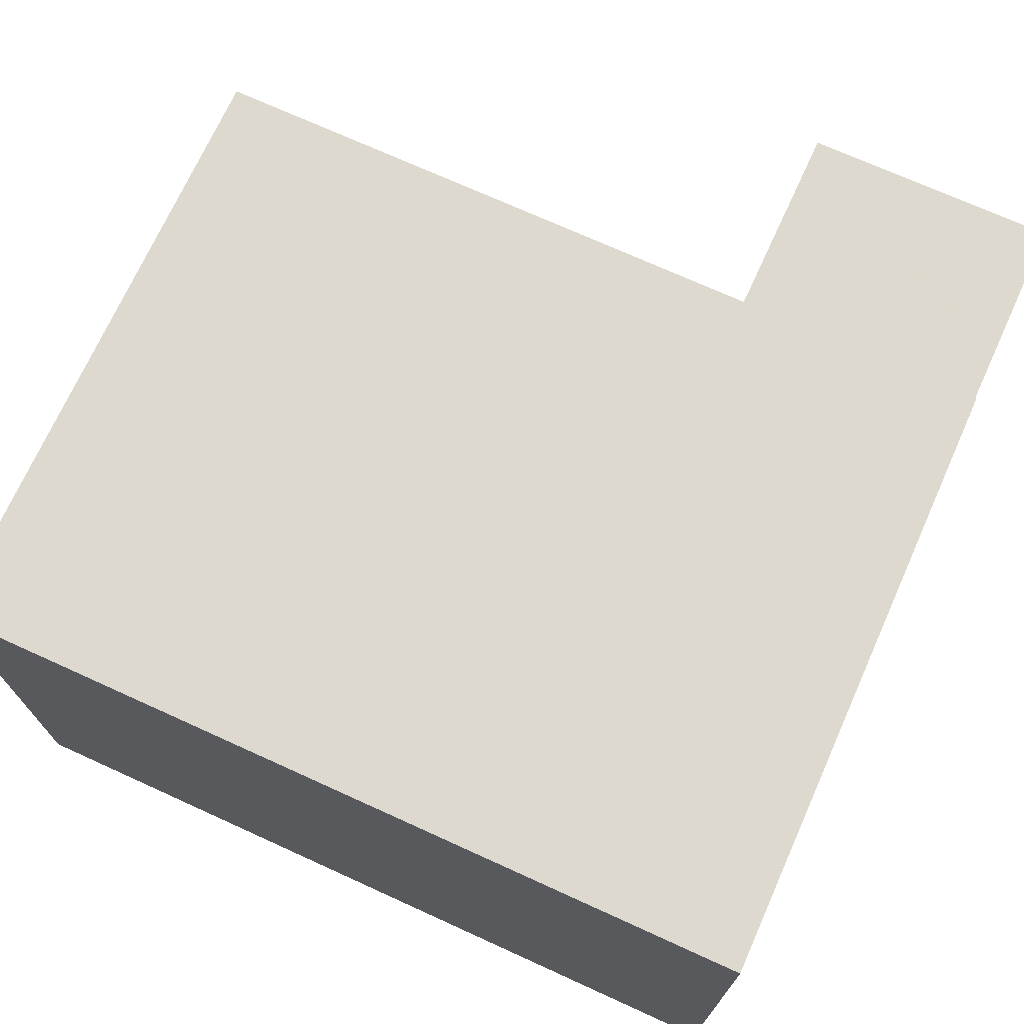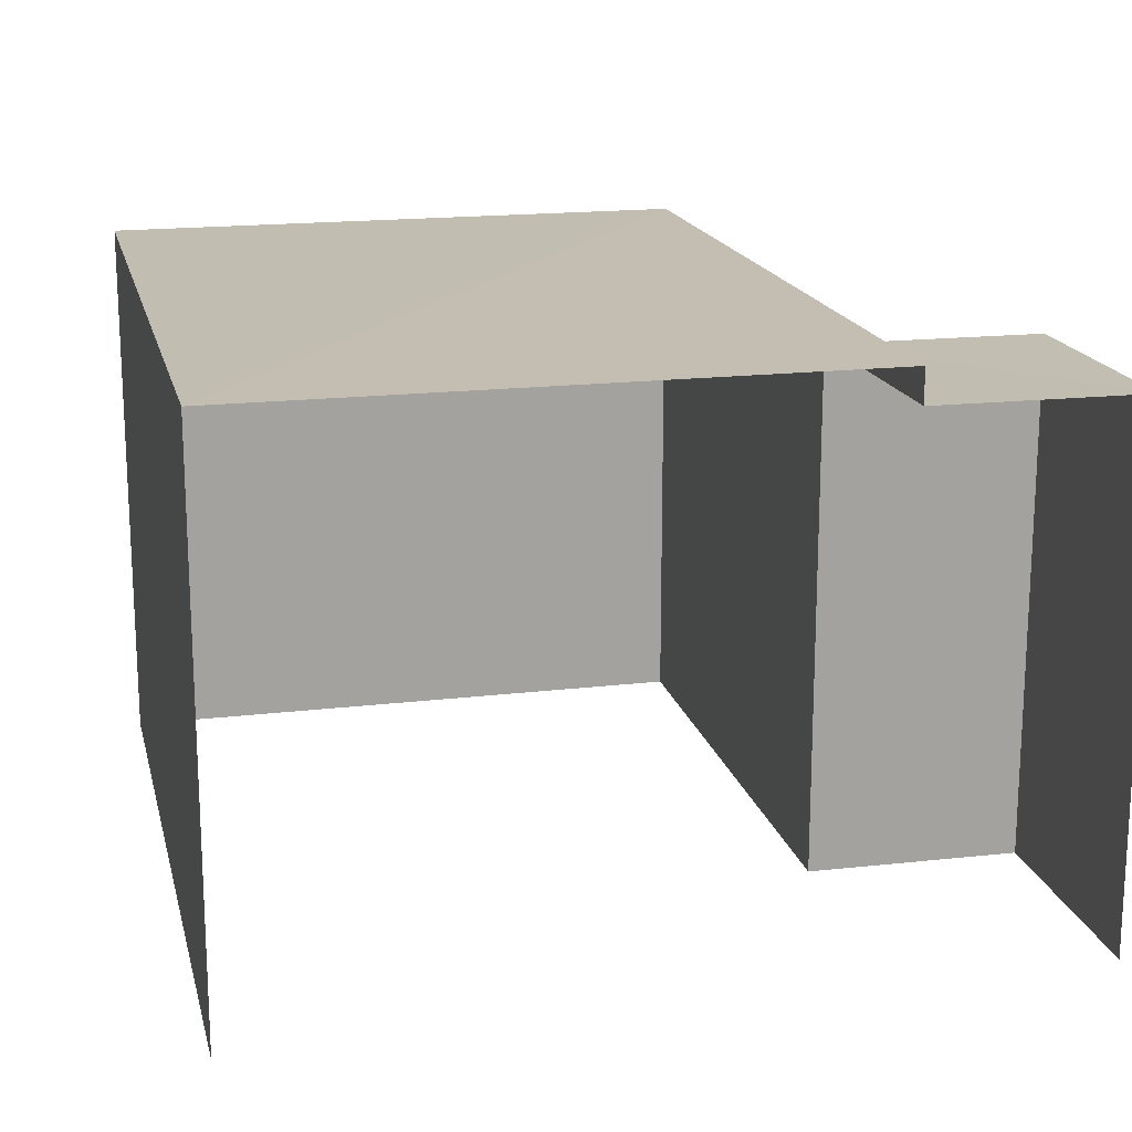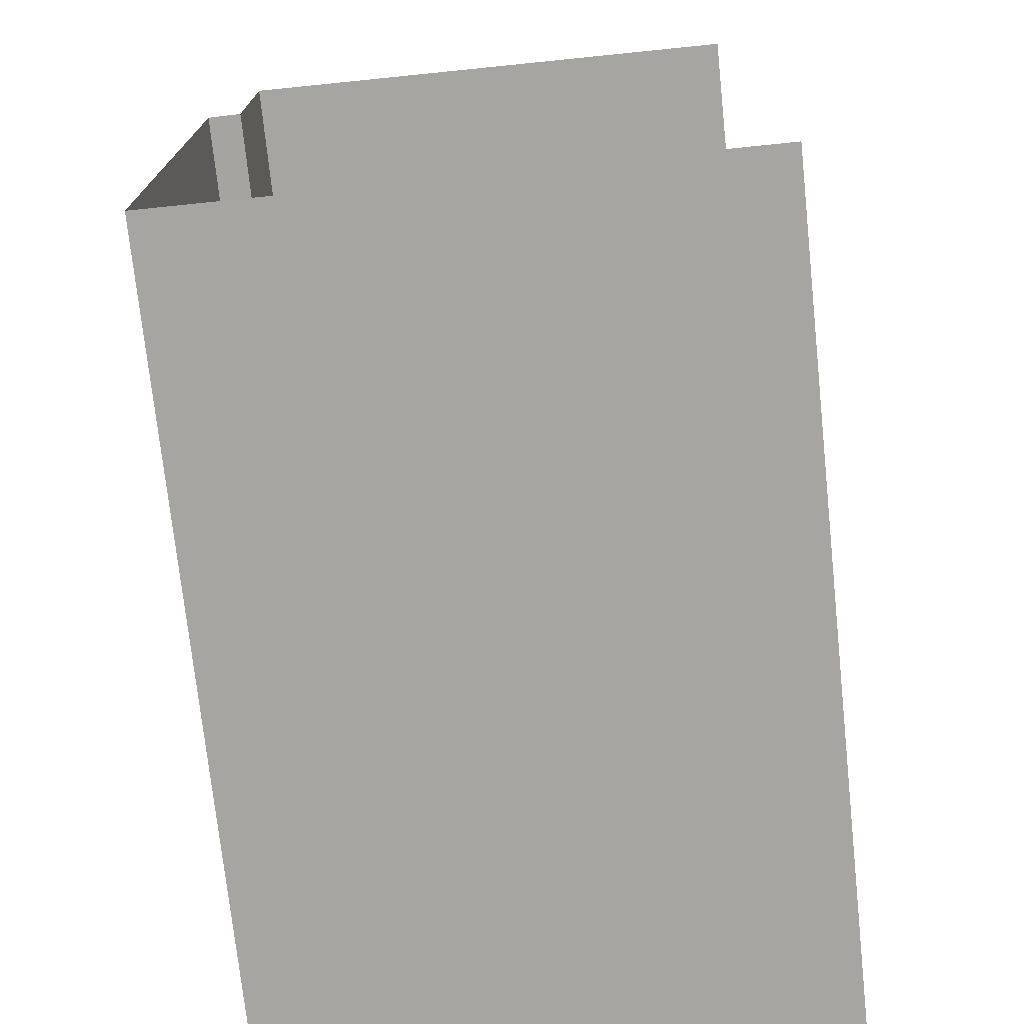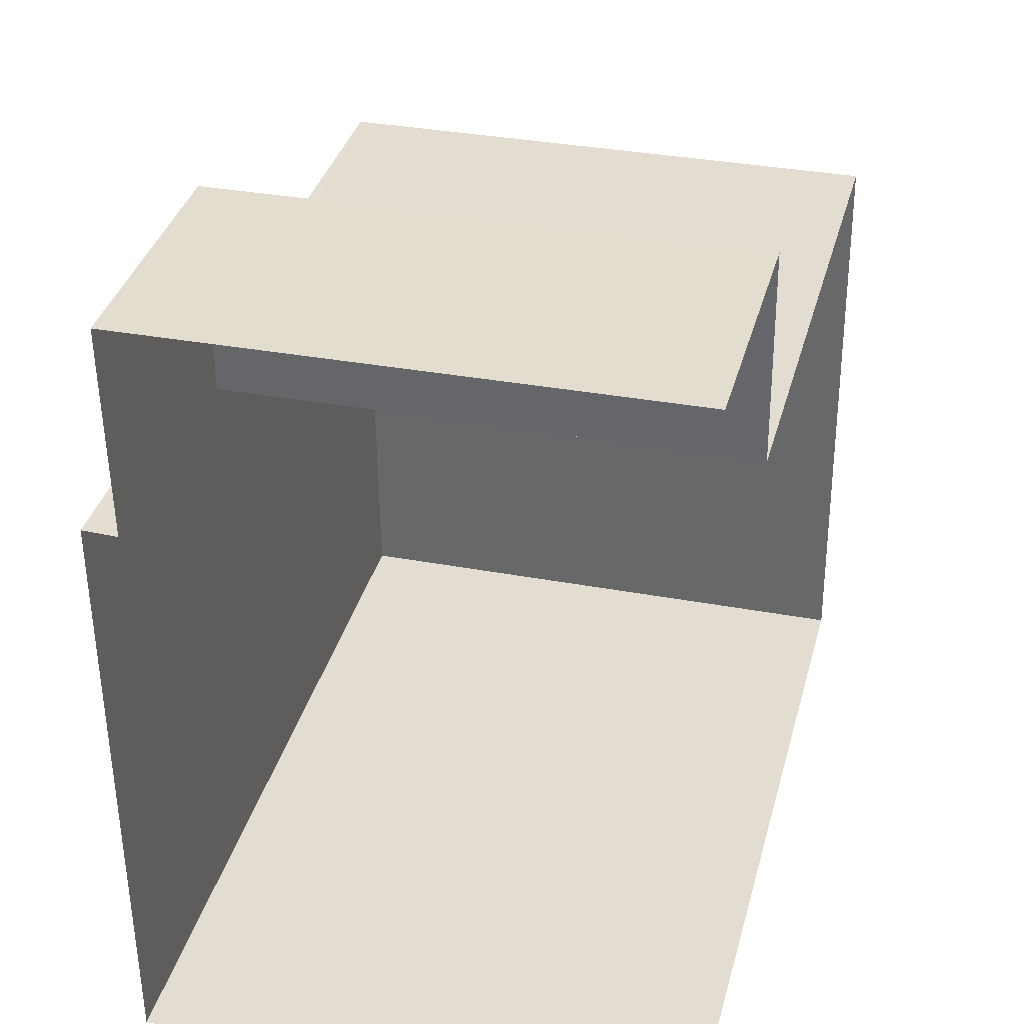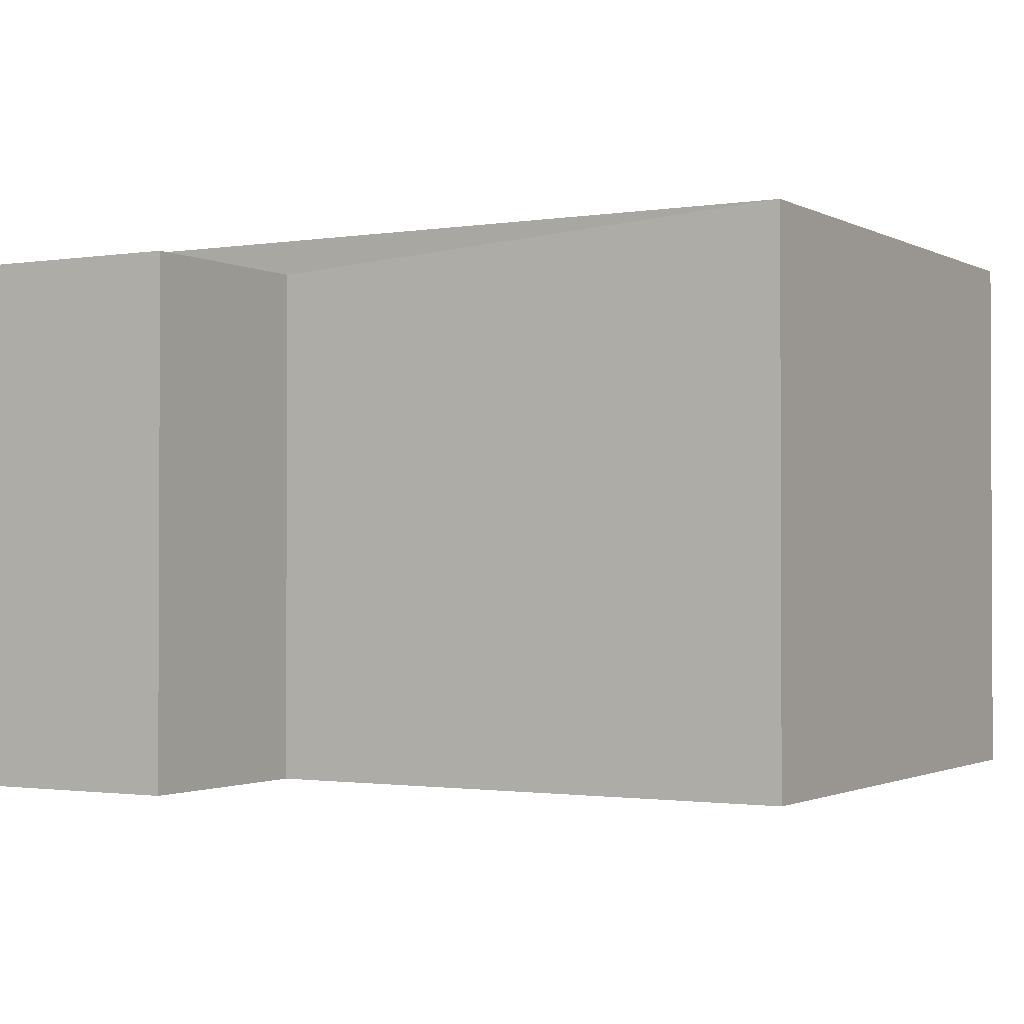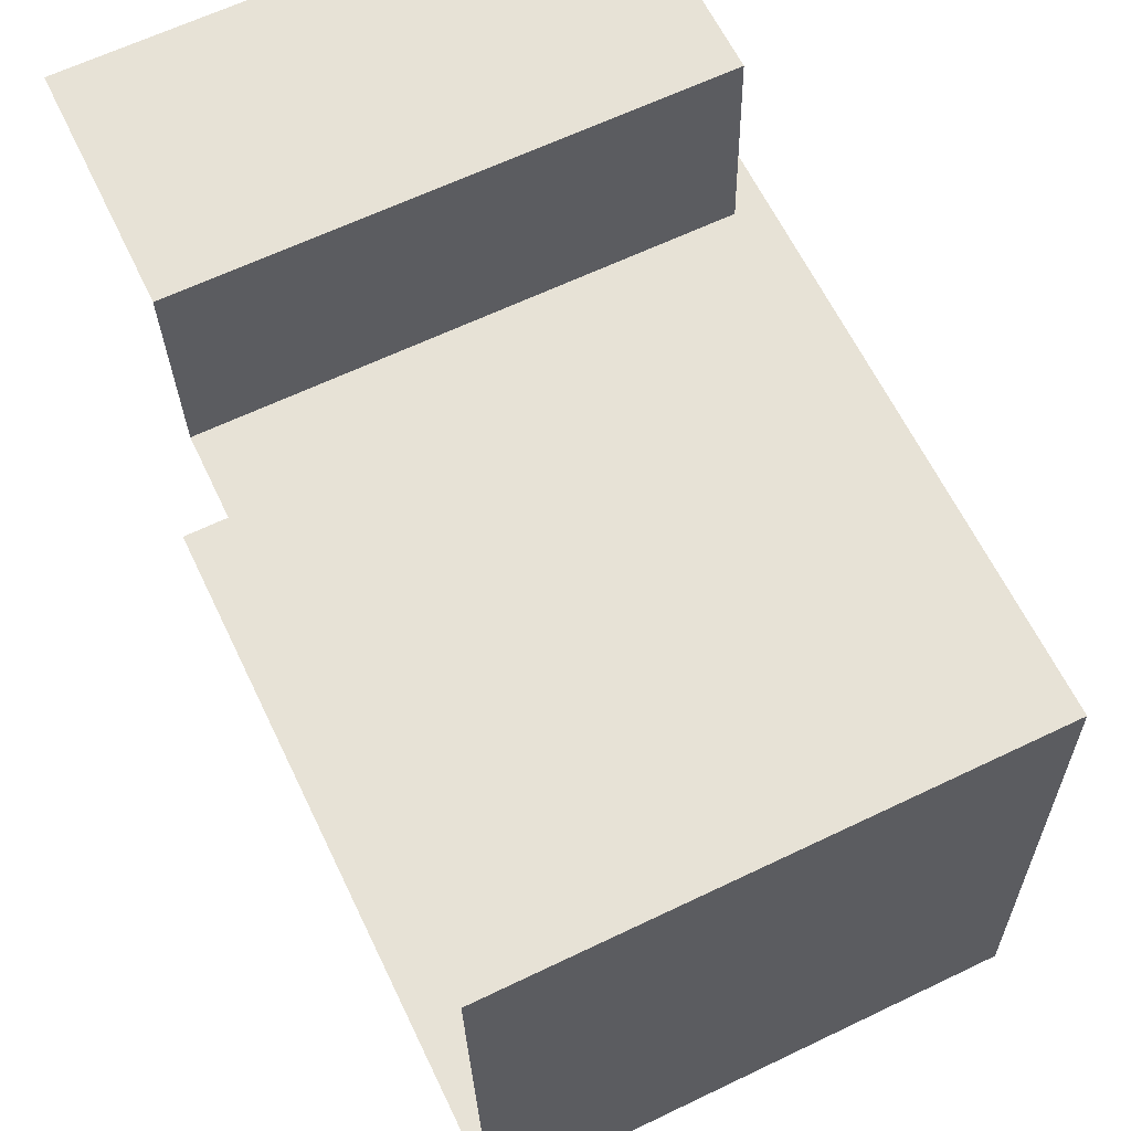
<metadata>
{"format":"obj","ext":"obj","renderer":"f3d","projection":"perspective","resolution":1024,"background":"white","views":[{"elev":71.7,"azim":21.9,"up":"+Z"},{"elev":17.2,"azim":74.3,"up":"+Z"},{"elev":-76.3,"azim":96.1,"up":"+Y"},{"elev":32.9,"azim":104.6,"up":"+Y"},{"elev":-1.4,"azim":-152.3,"up":"+Z"},{"elev":64.8,"azim":-115.5,"up":"+Y"}]}
</metadata>
<code>
v -3.737e+05 -1.045e+05 24.89
v -3.737e+05 -1.045e+05 24.89
v -3.737e+05 -1.045e+05 24.89
v -3.737e+05 -1.045e+05 24.89
v -3.737e+05 -1.045e+05 24.89
v -3.737e+05 -1.045e+05 24.89
v -3.737e+05 -1.045e+05 28.55
v -3.737e+05 -1.045e+05 28.55
v -3.737e+05 -1.045e+05 28.55
v -3.737e+05 -1.045e+05 28.55
v -3.737e+05 -1.045e+05 28.33
v -3.737e+05 -1.045e+05 28.33
v -3.737e+05 -1.045e+05 28.33
v -3.737e+05 -1.045e+05 28.33
f 1 2 3
f 3 2 4
f 4 2 5
f 2 6 5
f 9 8 14
f 8 4 14
f 14 5 12
f 14 4 5
f 7 8 9
f 7 10 8
f 11 12 13
f 11 14 12
f 10 3 4
f 8 10 4
f 12 5 6
f 13 12 6
f 2 13 6
f 2 11 13
f 2 1 11
f 1 7 11
f 11 9 14
f 11 7 9
f 7 1 3
f 10 7 3

</code>
